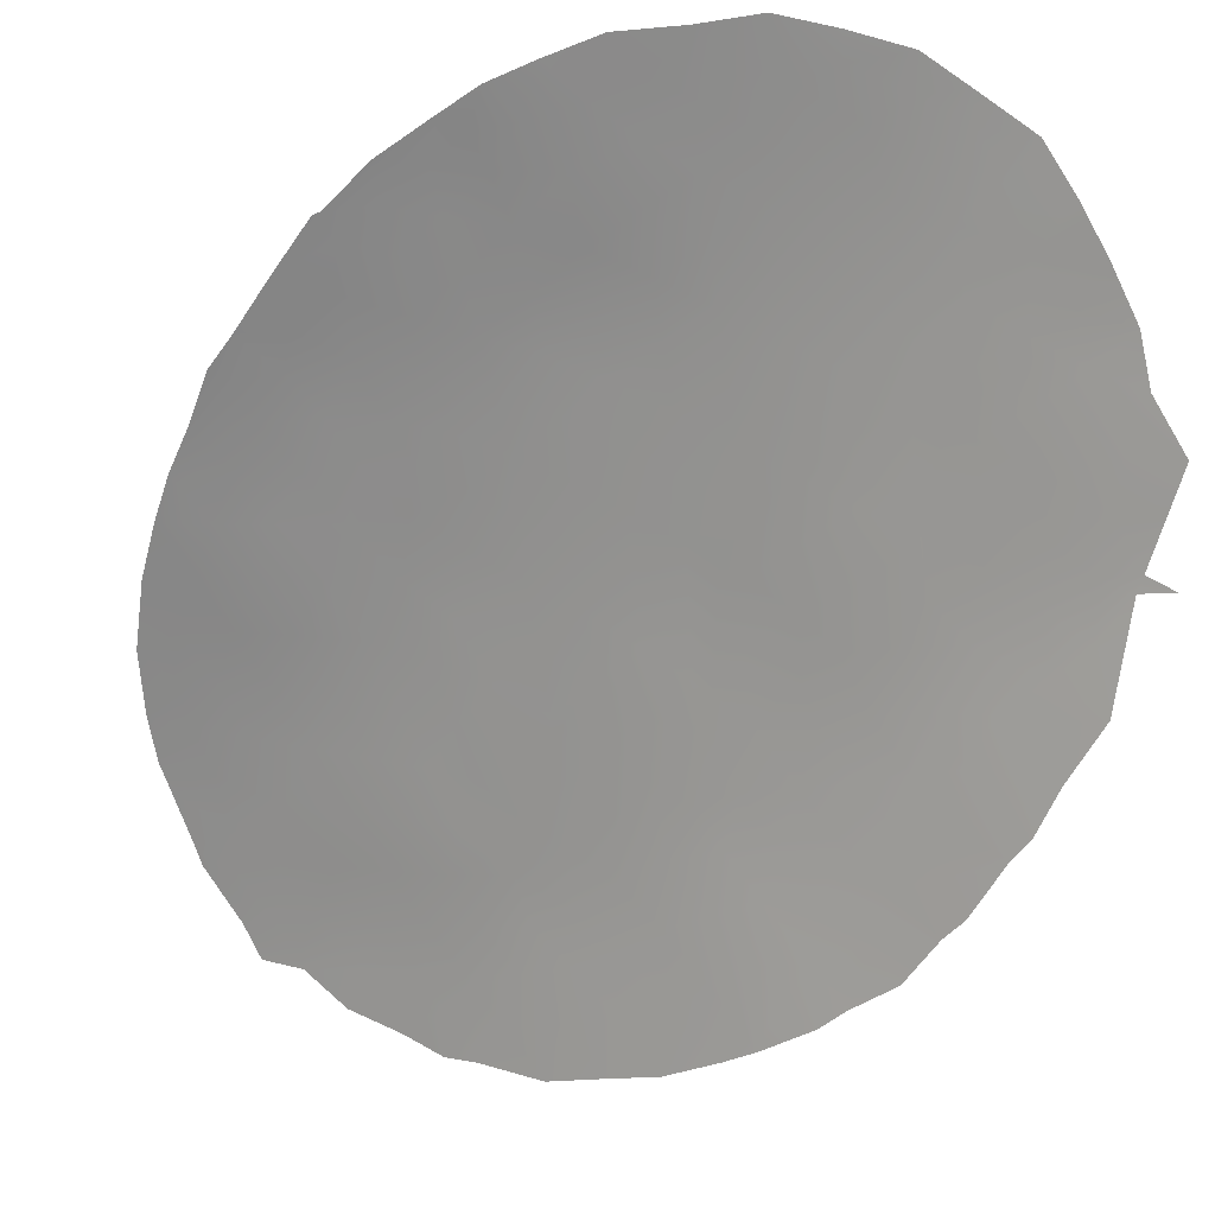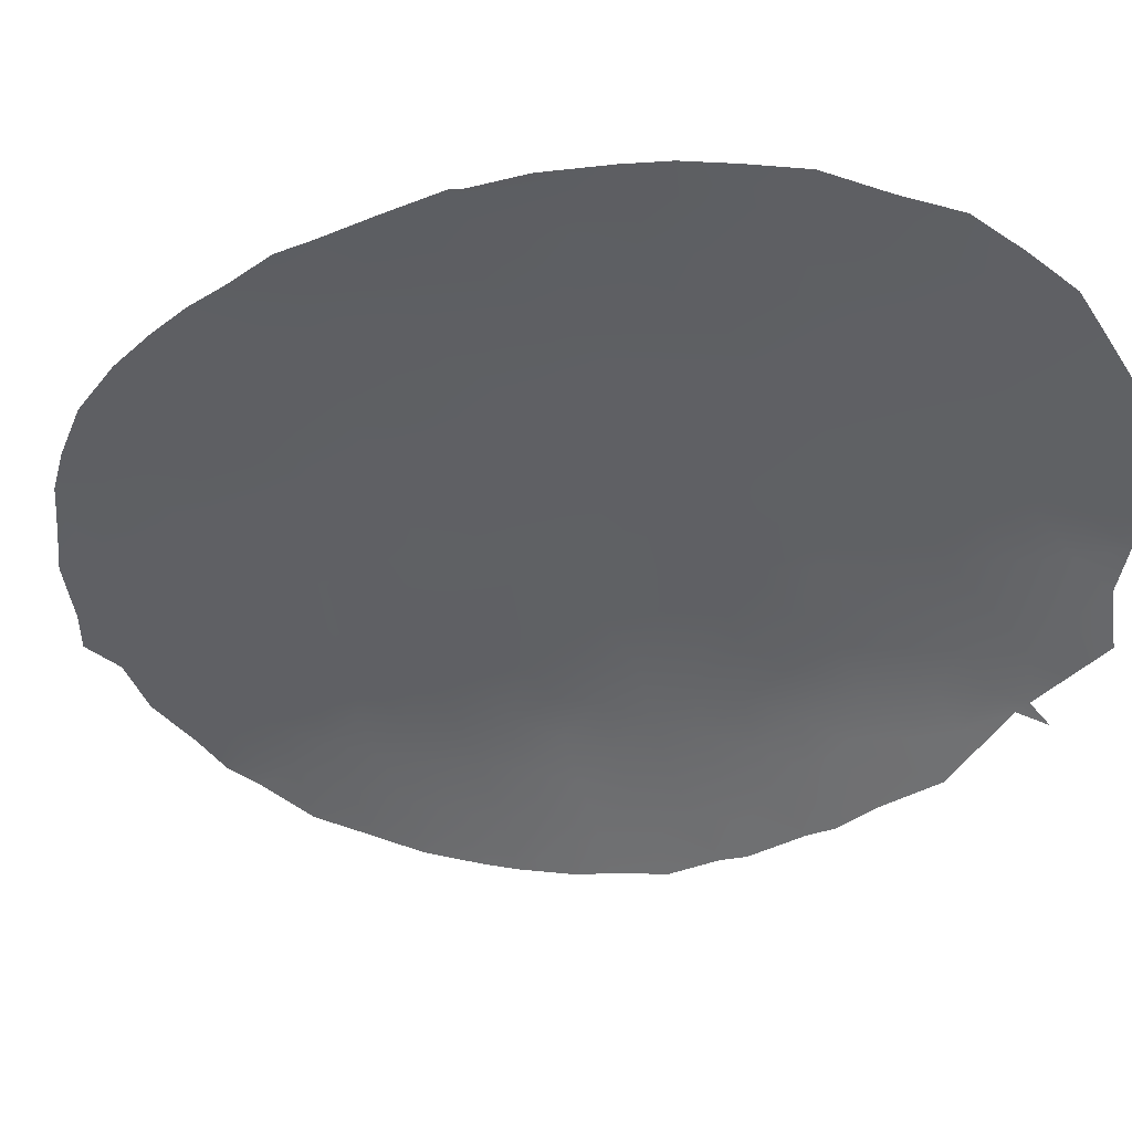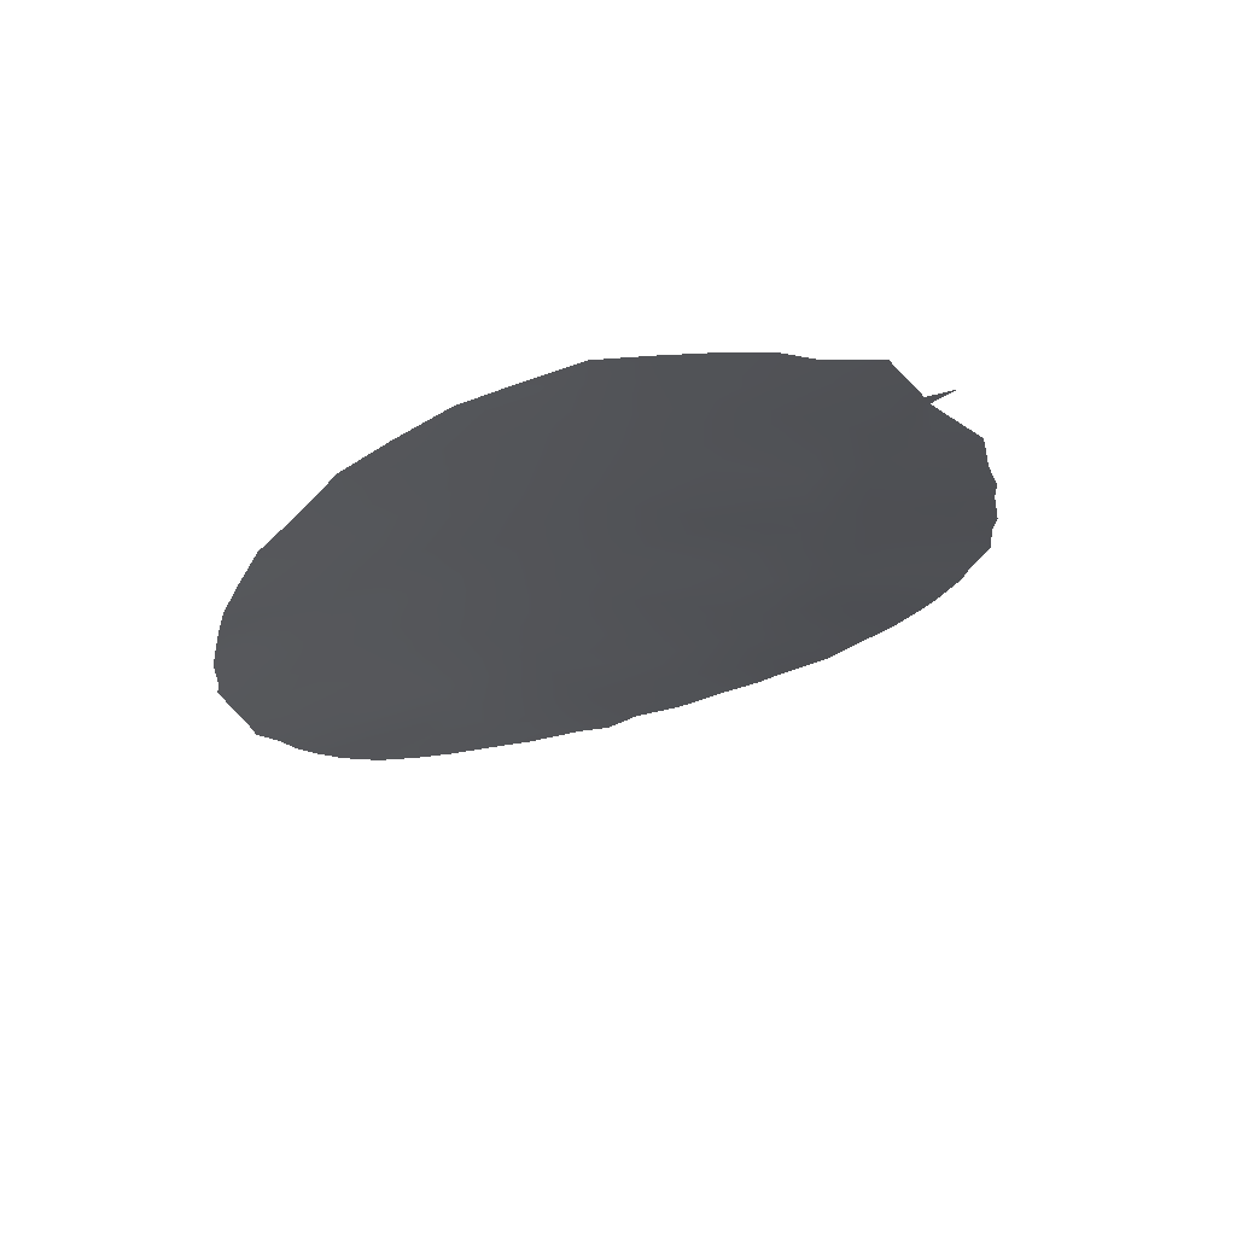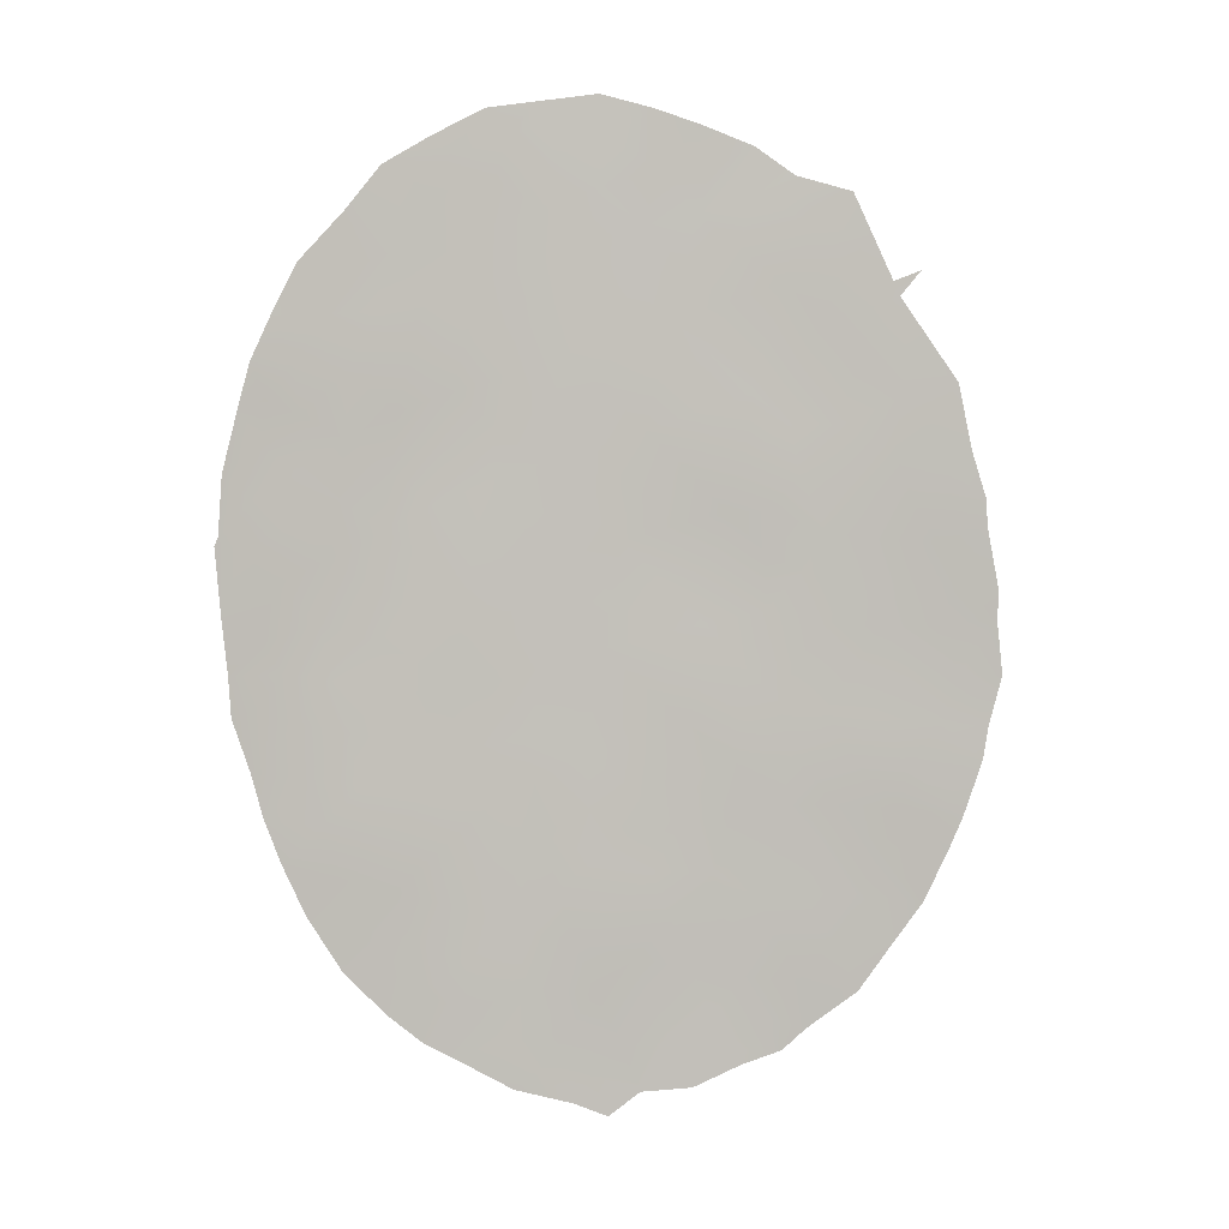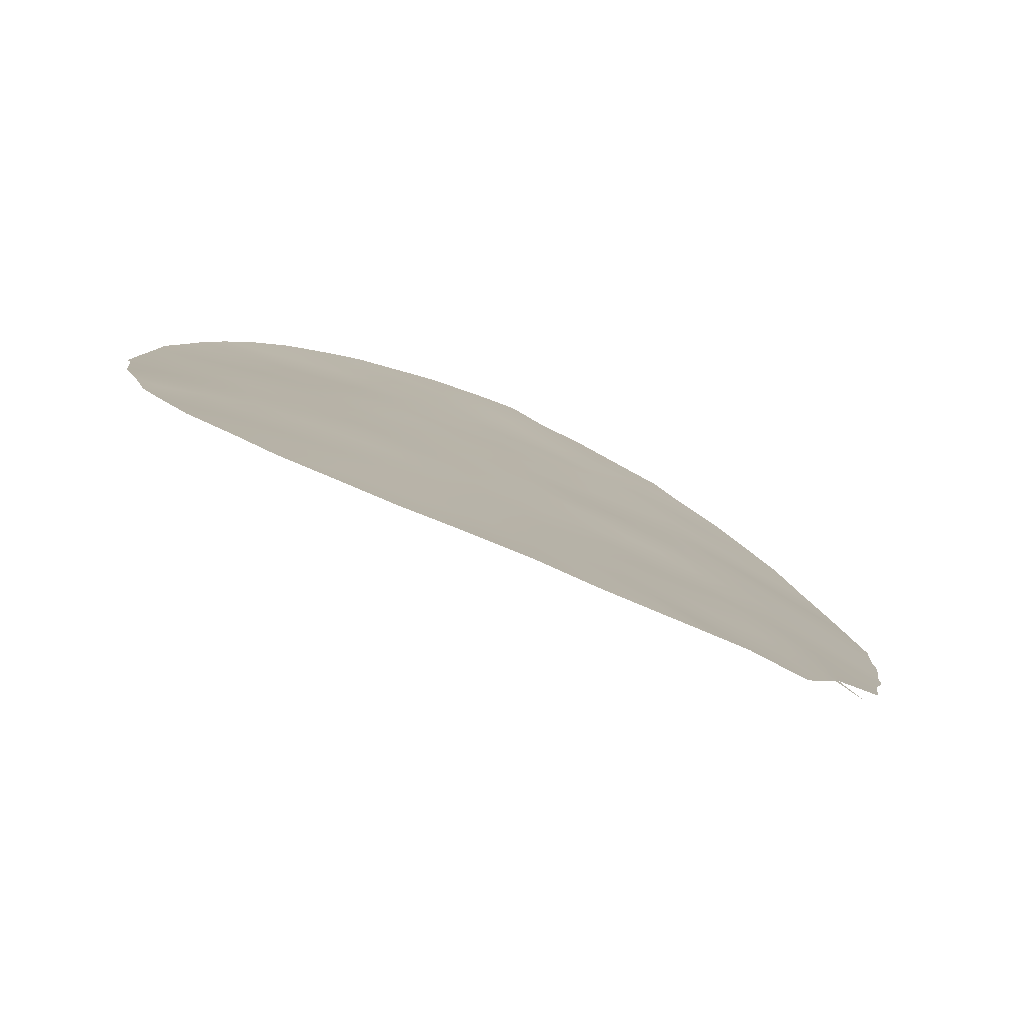
<metadata>
{"format":"obj","ext":"obj","renderer":"f3d","projection":"perspective","resolution":1024,"background":"white","views":[{"elev":-54.7,"azim":-38.2,"up":"+Y"},{"elev":-26.5,"azim":-64.3,"up":"+Y"},{"elev":72.3,"azim":-37.7,"up":"+Z"},{"elev":4.7,"azim":-28.6,"up":"+Z"},{"elev":10.2,"azim":-0.7,"up":"+Y"}]}
</metadata>
<code>
v 8.18 50.31 14.57
v 12.01 48.85 5.905
v 17.52 46.37 17.02
v 14.22 48.17 19.21
v 13.76 48.34 17.12
v 18.3 45.72 11.76
v 16.44 46.84 12.01
v 15.95 47.04 6.856
v 16.95 46.86 21.99
v 10.92 49.6 19.92
v 11.92 49.12 16.49
v 12.38 48.99 18.54
v 12.82 48.87 20.61
v 14.71 48.01 21.26
v 11.72 49.41 23.67
v 17.84 46.32 20.45
v 16.09 47.26 19.89
v 8.772 50.24 19.24
v 10.47 49.73 17.83
v 19.18 45.26 13.56
v 10.1 49.77 15.71
v 8.566 50.25 16.88
v 17.91 45.95 10.17
v 17.09 46.4 8.396
v 16.02 47.03 10.08
v 6.955 50.55 12.98
v 7.169 50.64 17.87
v 13.04 48.55 12.98
v 10.89 49.41 12.18
v 14.49 47.81 10.54
v 15.28 47.4 8.59
v 14.64 47.76 11.54
v 13.37 48.46 15.03
v 15.16 47.63 15.51
v 17.42 46.33 13.59
v 6.778 50.65 15.93
v 15.66 47.37 17.7
v 18.75 45.66 18.36
v 11.32 49.21 9.815
v 8.617 50.11 12.48
v 9.146 49.88 10.48
v 18.37 45.81 15.23
v 9.757 49.69 8.491
v 9.898 49.78 13.88
v 15.21 47.85 23.04
v 12.93 48.54 10.96
v 19.15 45.34 16.72
v 11.56 49.21 14.45
v 13.36 48.29 9.051
v 9.743 50.05 22.34
v 11.83 48.96 7.556
v 14.07 47.97 7.087
v 11.3 49.52 21.92
v 14.81 47.7 13.48
v 16.5 46.85 13.74
v 12.95 48.49 5.776
v 18.29 46.06 20.68
v 19.19 45.41 19.06
v 19.53 44.96 11.9
v 7.906 50.54 21.28
v 18.19 46.14 20.97
v 17.54 46.56 22.65
v 18.98 45.27 10.18
v 11.55 49.03 5.563
v 11.31 49.12 5.71
v 9.933 49.62 6.53
v 8.496 50.08 7.953
v 6.781 50.74 18.59
v 18.64 45.87 21.17
v 16.25 46.87 6.24
v 16.65 46.64 6.668
v 18.11 45.8 8.393
v 13.31 48.82 24.47
v 7 50.69 19.43
v 19.6 45.05 16.87
v 12.62 48.61 5.251
v 15.93 47.5 23.5
v 16.61 47.11 22.95
v 8.731 50.34 22.2
v 9.439 50.17 23.09
v 14.7 47.63 5.526
v 15.55 47.22 5.962
v 7.845 50.28 9.056
v 12.16 49.27 24.3
v 6.292 50.75 16.03
v 6.364 50.74 16.2
v 6.391 50.7 14.71
v 7.102 50.5 10.92
v 17.51 46.15 7.404
v 15.04 47.96 23.9
v 6.874 50.56 11.82
v 6.541 50.63 12.84
v 13.8 48.07 5.456
v 19.8 44.88 15.1
v 19.62 45.02 16.32
v 19.85 44.82 13.51
v 19.62 44.93 12.53
v 19.77 44.89 14.58
v 11.31 49.58 24.17
v 6.498 50.66 13.62
v 13.24 48.34 4.982
v 15.37 47.52 16.59
v 16.02 47.17 15.82
v 13.99 48.25 18.17
v 14.69 47.87 17.41
v 14.91 47.79 18.5
v 14.96 47.94 22.24
v 15.65 47.54 21.59
v 10.37 49.82 21.67
v 10.2 49.86 20.64
v 11.13 49.55 20.94
v 12.83 48.73 16.81
v 13.07 48.67 17.84
v 12.14 49.06 17.52
v 18.37 45.96 19.65
v 18.74 45.73 19.87
v 19.21 45.13 10.81
v 18.92 45.33 11.72
v 13.76 48.44 20.95
v 14.02 48.37 22
v 13.06 48.81 21.67
v 12.08 49.19 21.28
v 12.28 49.14 22.31
v 11.08 49.32 10.93
v 9.966 49.66 11.28
v 10.22 49.55 10.18
v 9.244 50.14 20.38
v 8.762 50.3 21.15
v 8.314 50.4 20.29
v 12.6 48.93 19.57
v 11.87 49.24 20.26
v 11.66 49.29 19.23
v 11 49.45 16.13
v 11.2 49.43 17.17
v 10.27 49.76 16.76
v 9.189 50.03 15.21
v 9.34 50.02 16.29
v 8.39 50.28 15.77
v 9.503 50 17.39
v 17.13 46.43 11.03
v 18.21 45.77 10.95
v 17.42 46.25 11.87
v 17.36 46.61 21.28
v 17.87 46.35 21.81
v 15.82 47.35 18.85
v 16.44 47 18.25
v 16.72 46.91 19.2
v 16.24 46.93 10.99
v 16.9 46.54 10.15
v 16.59 46.7 9.281
v 18.58 45.53 9.135
v 10.73 49.35 8.086
v 9.931 49.62 7.535
v 10.74 49.34 7.07
v 9.238 49.85 7.977
v 9.294 49.83 7.088
v 16.16 46.92 8.457
v 15.64 47.21 7.678
v 11.42 49.36 18.2
v 10.68 49.67 18.89
v 8.695 50.24 18
v 9.656 49.97 18.51
v 9.897 49.9 19.6
v 11.28 49.29 13.38
v 10.66 49.52 14.13
v 10.31 49.63 13.17
v 15.56 47.3 12.73
v 14.73 47.73 12.51
v 15.51 47.31 11.77
v 17.56 46.15 9.278
v 15.78 47.15 9.264
v 12.64 48.79 15.78
v 13.55 48.4 16.07
v 9.329 49.93 13.23
v 9.663 49.79 12.3
v 14.46 48.09 20.24
v 15.15 47.72 19.54
v 15.4 47.64 20.57
v 14.21 48.37 24.21
v 13.35 48.76 23.64
v 13.3 48.58 18.88
v 10.42 49.44 6.247
v 16.96 46.57 12.8
v 17.86 46.03 12.69
v 13.53 48.52 19.91
v 7.903 50.45 18.44
v 7.776 50.49 19.4
v 7.285 50.61 18.72
v 18.96 45.48 17.46
v 19.38 45.23 17.79
v 12.35 48.74 9.412
v 13.09 48.44 10.01
v 12.12 48.87 10.45
v 15.37 47.38 10.81
v 11.8 49.05 12.32
v 11.96 48.95 11.53
v 12.93 48.57 11.95
v 15.84 47.49 22.56
v 15.08 47.51 9.701
v 16.37 47.14 20.94
v 17.02 46.76 20.25
v 7.806 50.46 17.4
v 9.525 50.09 21.43
v 15.04 47.49 6.957
v 14.41 47.79 6.269
v 15.33 47.33 6.267
v 14.69 47.68 7.83
v 9.453 49.78 9.468
v 8.446 50.09 9.765
v 8.844 49.97 8.784
v 14.26 48.05 15.28
v 14.46 47.98 16.33
v 17.01 46.65 16.24
v 17.5 46.33 15.3
v 17.93 46.1 16.08
v 18.32 45.79 13.55
v 18.88 45.4 12.6
v 12.43 49.11 23.24
v 12.56 49.09 23.92
v 11.45 49.49 22.84
v 13.03 48.43 7.354
v 13.7 48.14 8.066
v 12.65 48.6 8.369
v 16.21 46.99 12.98
v 6.965 50.64 16.86
v 6.456 50.75 17.37
v 15.62 47.31 13.68
v 14.97 47.67 14.48
v 7.616 50.46 16.37
v 7.403 50.5 15.29
v 11.42 49.09 6.511
v 18.16 46 17.77
v 17.28 46.57 18.25
v 17.59 46.43 19.48
v 8.873 49.99 11.5
v 7.857 50.3 11.72
v 8.117 50.19 10.74
v 16.59 46.89 17.29
v 10.5 49.46 9.131
v 11.58 49.08 8.737
v 16.54 46.71 7.561
v 10.85 49.49 15.12
v 9.983 49.78 14.72
v 11.74 49.17 15.47
v 12.26 48.9 13.71
v 9.154 50.01 14.19
v 8.404 50.21 13.48
v 13.77 48.15 11.29
v 13.85 48.15 12.27
v 7.399 50.63 20.29
v 7.674 50.36 12.7
v 18.43 45.8 16.85
v 18.8 45.54 16.05
v 12.47 48.84 14.76
v 13.21 48.51 14.01
v 13.68 48.18 10.49
v 14.01 48.01 9.711
v 14.29 48.29 23.11
v 13.47 48.25 6.423
v 14.35 47.83 8.791
v 19.19 45.28 15.26
v 7.421 50.4 10.04
v 17.91 46.06 14.42
v 12.46 48.7 6.612
v 17.02 46.59 14.51
v 10.67 49.76 23.29
v 10.35 49.89 23.65
v 13.95 48.12 13.25
v 18.8 45.52 14.45
v 14.09 48.08 14.25
v 7.484 50.44 13.64
v 7.106 50.54 14.25
v 16 47.16 14.71
v 16.64 46.83 15.47
v 13.27 48.75 22.71
v 16.1 47.13 16.63
v 10.36 49.85 22.58
v 18.29 45.96 18.78
f 104 105 106
f 107 108 198
f 109 110 111
f 112 113 114
f 6 141 117
f 119 120 121
f 122 121 123
f 124 125 126
f 127 128 129
f 130 131 132
f 133 134 135
f 136 137 138
f 135 139 137
f 140 141 142
f 143 61 144
f 145 146 147
f 140 148 149
f 150 170 149
f 2 65 64
f 152 153 154
f 155 156 153
f 27 68 226
f 16 57 61
f 8 70 71
f 157 158 241
f 107 258 120
f 159 132 160
f 159 134 114
f 122 111 131
f 161 139 162
f 160 163 162
f 164 165 166
f 167 168 169
f 150 171 157
f 172 173 112
f 166 174 175
f 176 177 178
f 106 145 177
f 275 258 180
f 104 181 113
f 183 142 184
f 181 185 130
f 176 119 185
f 186 187 188
f 27 188 68
f 189 75 190
f 56 2 76
f 191 192 193
f 199 194 30
f 195 196 197
f 45 198 77
f 9 62 78
f 143 200 201
f 202 161 186
f 194 148 169
f 204 205 206
f 70 206 82
f 204 158 207
f 8 206 70
f 208 209 210
f 173 211 212
f 213 214 215
f 216 184 217
f 15 84 99
f 218 180 219
f 15 219 84
f 220 123 218
f 221 222 223
f 183 55 224
f 36 86 85
f 227 273 228
f 138 229 230
f 1 230 272
f 202 225 229
f 232 278 233
f 278 115 234
f 235 236 237
f 127 163 110
f 235 125 175
f 61 57 69
f 147 234 201
f 239 152 240
f 24 241 89
f 242 243 165
f 242 244 133
f 45 77 90
f 245 164 195
f 246 247 174
f 246 243 136
f 197 248 249
f 129 250 187
f 40 251 236
f 232 252 189
f 172 244 254
f 254 245 255
f 256 192 257
f 256 30 248
f 196 124 193
f 24 89 72
f 108 178 200
f 238 233 146
f 26 92 91
f 50 80 79
f 199 257 260
f 47 253 95
f 47 95 75
f 210 67 155
f 239 126 208
f 237 262 209
f 269 263 216
f 20 217 97
f 20 96 98
f 96 20 97
f 2 264 231
f 240 223 191
f 222 207 260
f 36 85 87
f 214 265 263
f 266 99 267
f 249 168 268
f 42 269 261
f 220 266 277
f 228 211 270
f 26 271 100
f 268 270 255
f 251 247 271
f 92 26 100
f 224 227 167
f 55 265 273
f 56 76 101
f 56 101 93
f 259 221 264
f 4 104 106
f 104 5 105
f 106 105 37
f 45 107 198
f 107 14 108
f 198 108 9
f 53 109 111
f 109 203 110
f 111 110 10
f 11 112 114
f 112 5 113
f 114 113 12
f 58 116 115
f 16 115 57
f 116 57 115
f 118 117 59
f 13 119 121
f 119 14 120
f 121 120 275
f 53 122 123
f 122 13 121
f 39 124 126
f 124 29 125
f 126 125 41
f 18 127 129
f 127 203 128
f 129 128 60
f 12 130 132
f 130 13 131
f 132 131 10
f 21 133 135
f 133 11 134
f 135 134 19
f 1 136 138
f 136 21 137
f 138 137 22
f 21 135 137
f 135 19 139
f 137 139 22
f 7 140 142
f 140 23 141
f 142 141 6
f 61 143 16
f 144 62 9
f 17 145 147
f 145 37 146
f 147 146 233
f 23 140 149
f 140 7 148
f 149 148 25
f 25 150 149
f 150 24 170
f 149 170 23
f 23 151 63
f 51 152 154
f 152 43 153
f 154 153 66
f 43 155 153
f 155 67 156
f 153 156 66
f 24 157 241
f 157 31 158
f 241 158 8
f 14 107 120
f 107 45 258
f 120 258 275
f 19 159 160
f 159 12 132
f 160 132 10
f 12 159 114
f 159 19 134
f 114 134 11
f 13 122 131
f 122 53 111
f 131 111 10
f 18 161 162
f 161 22 139
f 162 139 19
f 19 160 162
f 160 10 163
f 162 163 18
f 29 164 166
f 164 48 165
f 166 165 44
f 7 167 169
f 167 54 168
f 169 168 32
f 72 170 24
f 170 151 23
f 151 170 72
f 24 150 157
f 150 25 171
f 157 171 31
f 11 172 112
f 172 33 173
f 112 173 5
f 29 166 175
f 166 44 174
f 175 174 40
f 14 176 178
f 176 4 177
f 178 177 17
f 4 106 177
f 106 37 145
f 177 145 17
f 180 179 73
f 5 104 113
f 104 4 181
f 113 181 12
f 2 231 65
f 182 65 231
f 35 183 184
f 183 7 142
f 184 142 6
f 12 181 130
f 181 4 185
f 130 185 13
f 4 176 185
f 176 14 119
f 185 119 13
f 27 186 188
f 186 18 187
f 188 187 74
f 188 74 68
f 75 189 47
f 38 189 190
f 190 58 38
f 2 64 76
f 39 191 193
f 191 49 192
f 193 192 46
f 199 25 194
f 30 194 32
f 28 195 197
f 197 196 46
f 78 198 9
f 198 78 77
f 199 31 171
f 199 171 25
f 143 9 200
f 201 200 17
f 27 202 186
f 202 22 161
f 186 161 18
f 32 194 169
f 194 25 148
f 169 148 7
f 203 50 79
f 60 128 79
f 8 204 206
f 204 52 205
f 206 205 81
f 206 81 82
f 52 204 207
f 204 8 158
f 207 158 31
f 43 208 210
f 208 41 209
f 210 209 83
f 5 173 212
f 173 33 211
f 212 211 34
f 3 213 215
f 213 274 214
f 215 214 42
f 20 216 217
f 216 35 184
f 217 184 6
f 15 218 219
f 218 275 180
f 219 180 73
f 219 73 84
f 15 220 218
f 220 53 123
f 218 123 275
f 109 53 277
f 51 221 223
f 221 52 222
f 223 222 49
f 7 183 224
f 183 35 55
f 226 225 27
f 36 225 86
f 226 86 225
f 54 227 228
f 227 55 273
f 228 273 34
f 1 138 230
f 138 22 229
f 230 229 36
f 230 87 272
f 87 230 36
f 22 202 229
f 202 27 225
f 229 225 36
f 231 51 154
f 182 154 66
f 182 231 154
f 102 37 105
f 212 105 5
f 3 232 233
f 232 38 278
f 233 278 234
f 234 115 16
f 41 235 237
f 235 40 236
f 237 236 88
f 203 127 110
f 127 18 163
f 110 163 10
f 40 235 175
f 235 41 125
f 175 125 29
f 6 117 118
f 117 141 63
f 213 3 238
f 17 147 201
f 147 233 234
f 201 234 16
f 39 239 240
f 239 43 152
f 240 152 51
f 71 241 8
f 241 71 89
f 48 242 165
f 242 21 243
f 165 243 44
f 21 242 133
f 242 48 244
f 133 244 11
f 28 245 195
f 245 48 164
f 195 164 29
f 44 246 174
f 246 1 247
f 174 247 40
f 1 246 136
f 246 44 243
f 136 243 21
f 28 197 249
f 197 46 248
f 249 248 32
f 18 129 187
f 129 60 250
f 187 250 74
f 251 91 236
f 91 251 26
f 88 236 91
f 38 232 189
f 232 3 252
f 189 252 47
f 253 47 252
f 215 252 3
f 33 172 254
f 172 11 244
f 254 244 48
f 33 254 255
f 254 48 245
f 255 245 28
f 30 256 257
f 256 46 192
f 257 192 49
f 46 256 248
f 248 30 32
f 46 196 193
f 196 195 29
f 193 124 39
f 9 108 200
f 108 14 178
f 200 178 17
f 37 238 146
f 238 3 233
f 90 258 45
f 258 179 180
f 179 258 90
f 259 93 205
f 93 259 56
f 52 259 205
f 81 205 93
f 31 199 260
f 199 30 257
f 260 257 49
f 253 42 261
f 95 261 94
f 253 261 95
f 43 210 155
f 210 83 67
f 43 239 208
f 239 39 126
f 208 126 41
f 41 237 209
f 237 88 262
f 209 262 83
f 20 269 216
f 269 42 263
f 216 263 35
f 217 6 118
f 217 118 59
f 217 59 97
f 2 56 264
f 231 264 51
f 39 240 191
f 240 51 223
f 191 223 49
f 49 222 260
f 222 52 207
f 260 207 31
f 42 214 263
f 214 274 265
f 263 265 35
f 99 266 15
f 267 80 266
f 28 249 268
f 249 32 168
f 268 168 54
f 98 269 20
f 269 98 261
f 94 261 98
f 53 220 277
f 220 15 266
f 54 228 270
f 228 34 211
f 270 211 33
f 28 268 255
f 268 54 270
f 255 270 33
f 26 251 271
f 251 40 247
f 271 247 1
f 100 271 272
f 271 1 272
f 272 87 100
f 7 224 167
f 224 55 227
f 167 227 54
f 273 274 103
f 273 103 34
f 55 35 265
f 273 265 274
f 56 259 264
f 259 52 221
f 264 221 51
f 123 121 275
f 16 143 201
f 203 79 128
f 103 274 276
f 276 213 238
f 109 277 50
f 102 105 212
f 253 252 215
f 203 109 50
f 34 102 212
f 42 253 215
f 103 276 102
f 102 34 103
f 141 23 63
f 276 238 37
f 102 276 37
f 276 274 213
f 50 277 80
f 277 266 80
f 115 278 58
f 144 9 143
f 278 38 58
f 196 29 124

</code>
